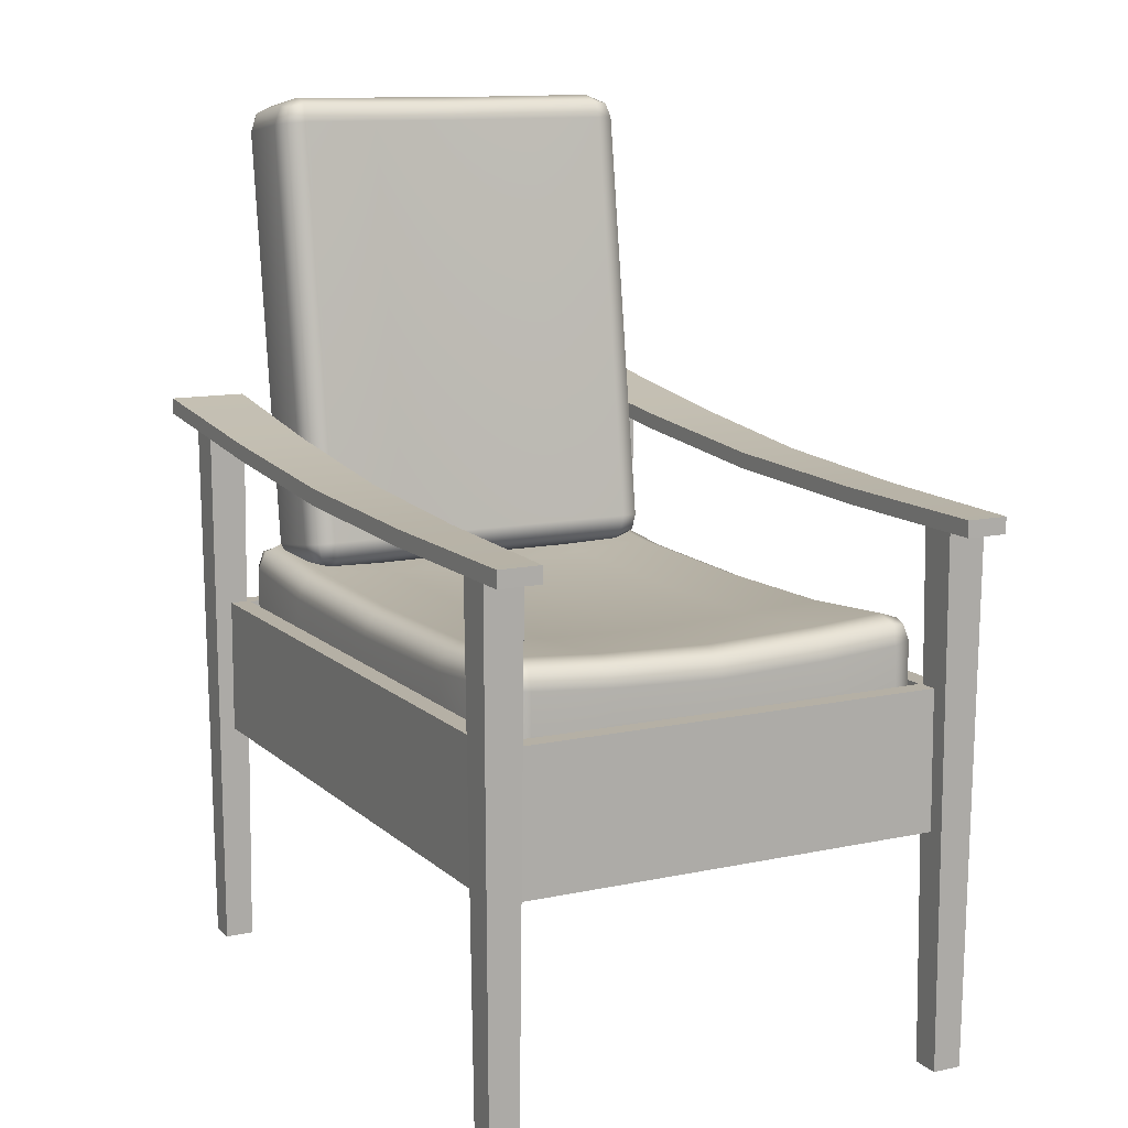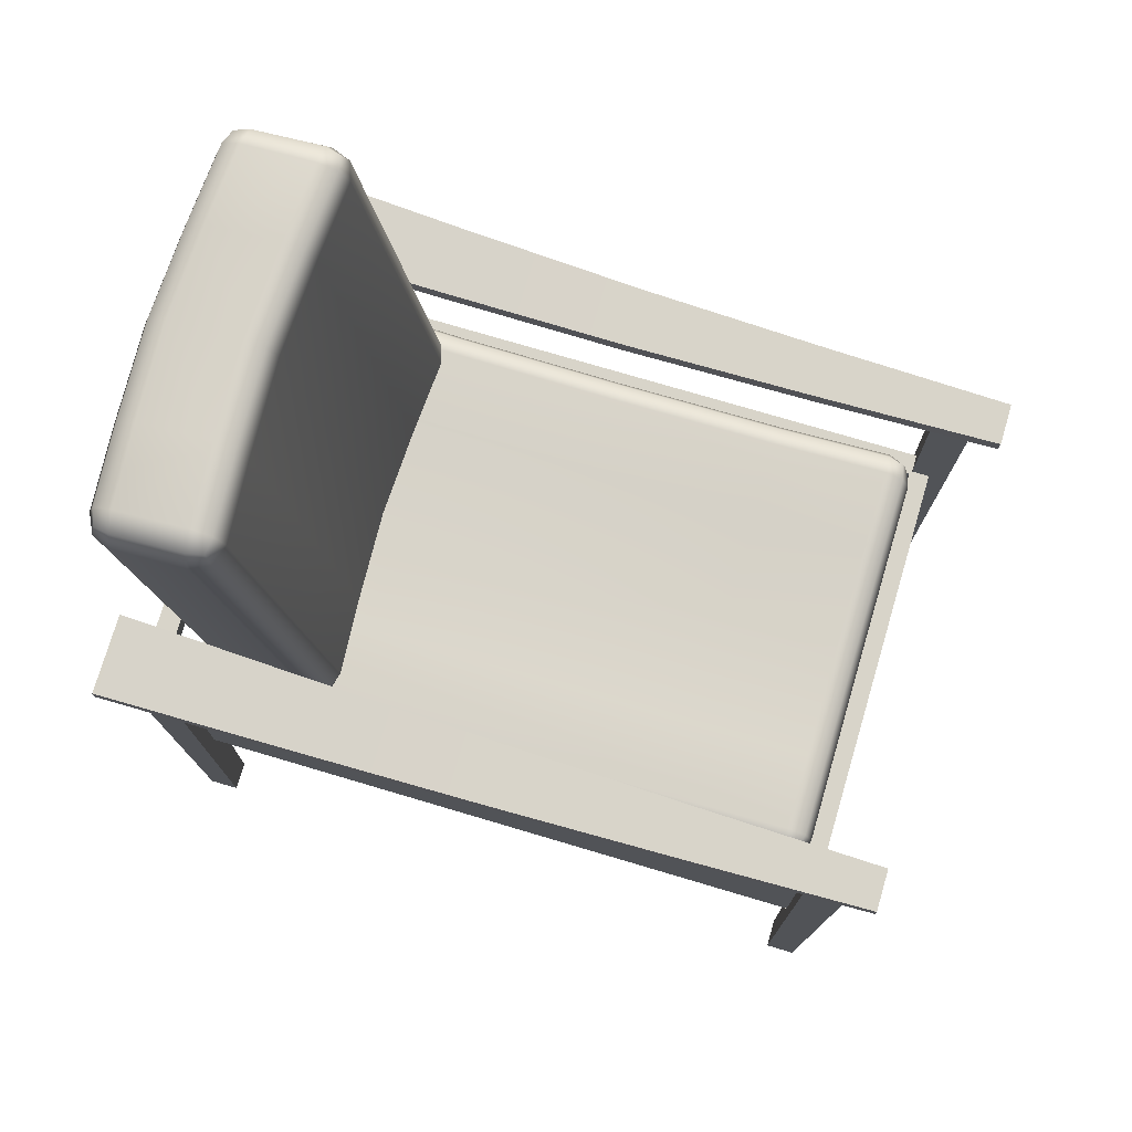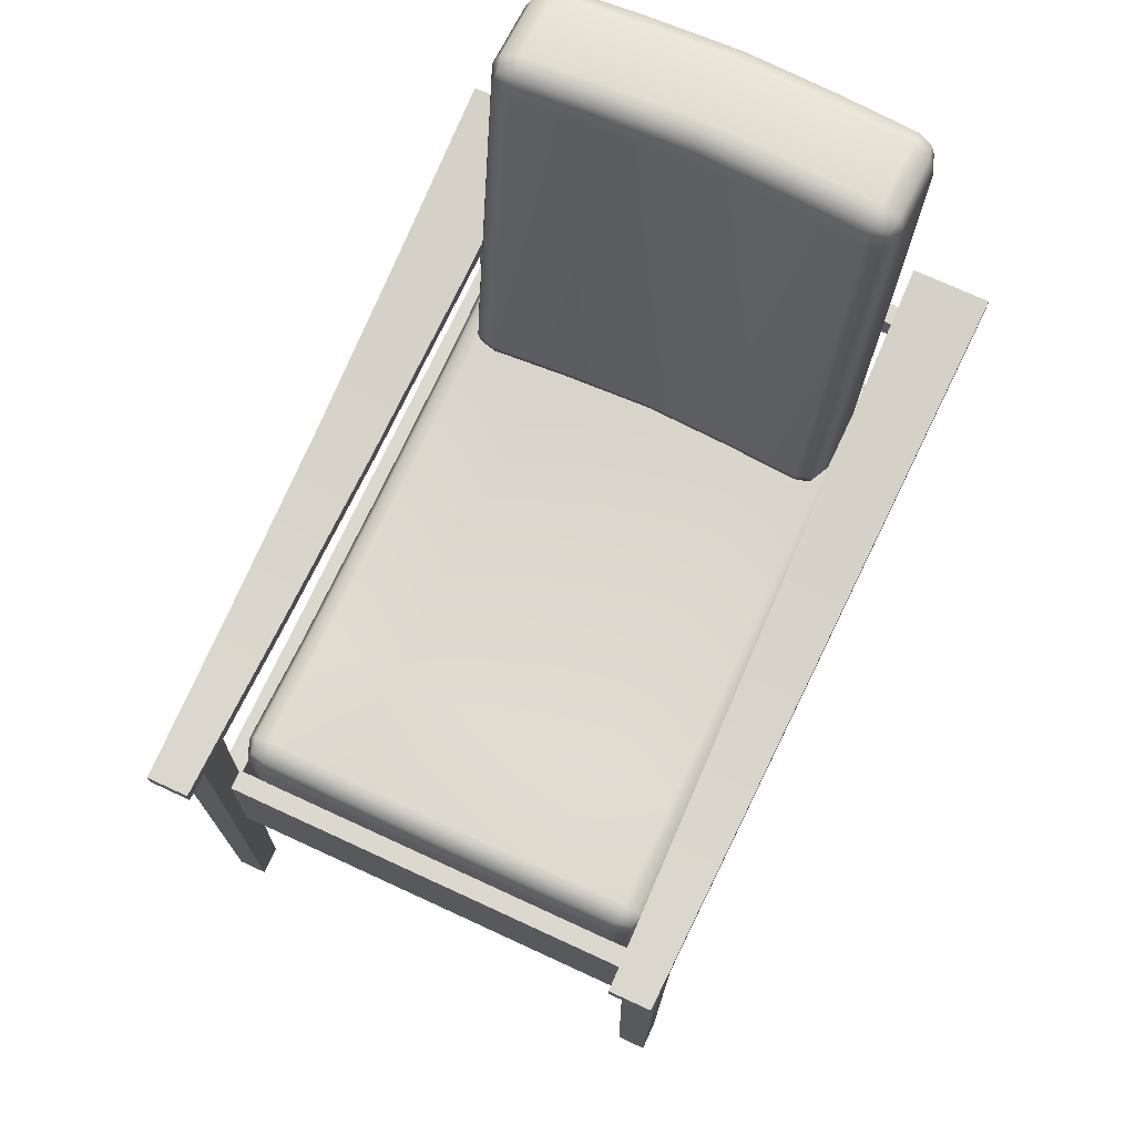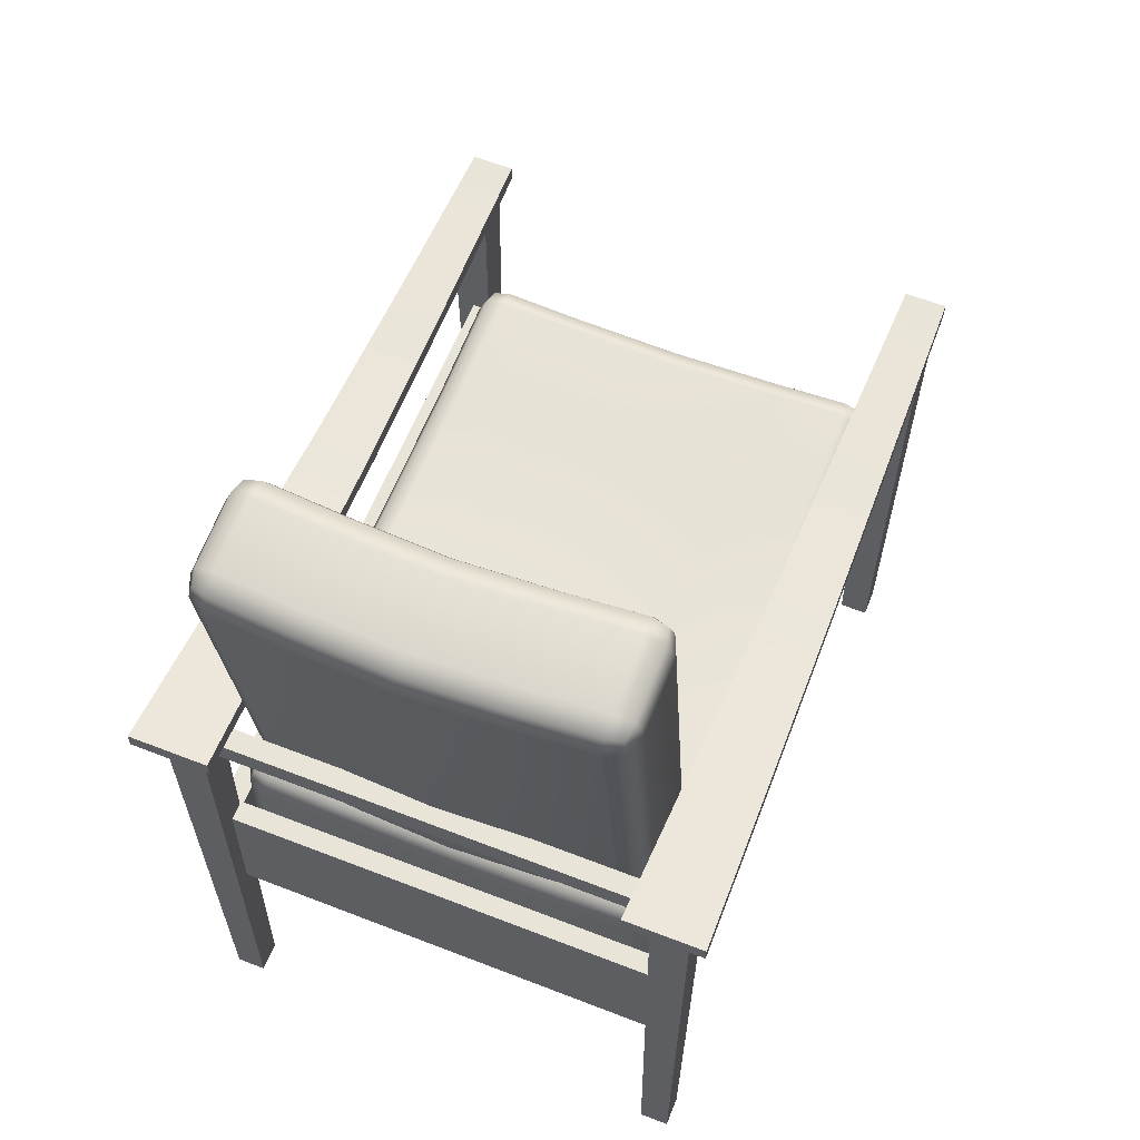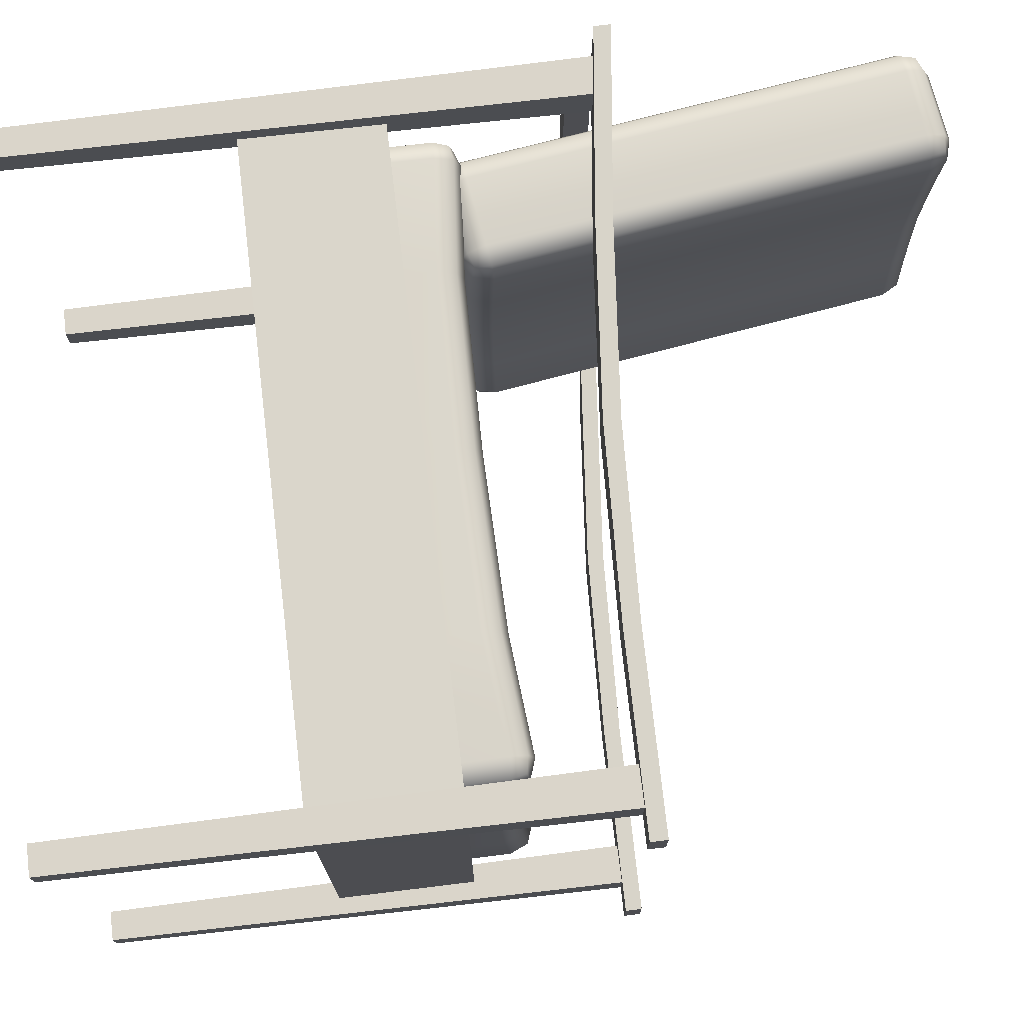
<metadata>
{"format":"obj","ext":"obj","renderer":"f3d","projection":"perspective","resolution":1024,"background":"white","views":[{"elev":11.7,"azim":62.6,"up":"+Y"},{"elev":75.7,"azim":16.5,"up":"+Y"},{"elev":72.2,"azim":114.8,"up":"+Y"},{"elev":60.6,"azim":-68.3,"up":"+Y"},{"elev":74.1,"azim":83.1,"up":"+Z"}]}
</metadata>
<code>
g default
v -142.3 377.9 79.4
v -143.2 381.1 71.48
v -150.8 376.8 71.68
v -153.4 368.7 71.84
v -149.6 369.1 79.55
v -141.5 370 82.69
v -124.3 187.2 79.57
v -128 186.7 71.91
v -123.3 179.6 71.88
v -115 177.6 71.81
v -115.1 180.8 79.5
v -116.4 188.3 82.69
v -85.6 185.1 79.4
v -85.55 181.8 71.48
v -78.43 186.2 71.31
v -76.74 194.6 71.16
v -79.43 194.1 79.26
v -86.93 192.9 82.69
v -106 382.8 -70.33
v -102 375.2 -70.37
v -104.8 374.7 -78.47
v -112.7 373.6 -81.9
v -113.5 381.8 -78.51
v -114.4 385.1 -70.34
v -104.8 374.7 79.23
v -102 375.1 71.07
v -106 382.8 71.08
v -114.4 385.1 71.13
v -113.5 381.8 79.3
v -112.7 373.6 82.69
v -150.9 376.8 -71.07
v -143.5 381 -71.02
v -142.5 377.9 -78.72
v -141.5 370 -81.9
v -149.6 369.1 -78.77
v -153.4 368.7 -71.05
v -78.54 186.2 -70.33
v -85.92 181.7 -70.34
v -85.79 185 -78.52
v -86.93 192.9 -81.9
v -79.43 194.1 -78.47
v -76.74 194.6 -70.37
v -123.3 179.6 -71.07
v -128 186.8 -71.05
v -124.3 187.3 -78.77
v -116.4 188.3 -81.9
v -115.1 180.8 -78.71
v -115 177.6 -71.02
v -148.8 375.6 78.06
v -121.8 181.3 78.14
v -79.69 187.5 77.84
v -106.9 381.2 -76.97
v -107 381.1 77.74
v -148.9 375.6 -77.35
v -79.77 187.5 -76.98
v -121.8 181.3 -77.34
v -155.7 368.3 38.84
v -157.4 368 -2e-06
v -155.7 368.3 -38.05
v -153.2 376.5 38.84
v -155 376.2 -0.001003
v -153.3 376.5 -38.06
v -145.8 380.7 -38.12
v -147.5 380.5 -0.03089
v -145.7 380.7 38.78
v -125.7 179.3 -38.05
v -127.4 179.1 -5.3e-05
v -125.7 179.3 38.84
v -117.4 177.3 38.84
v -119.1 177.1 0
v -117.4 177.3 -38.05
v -130.3 186.5 -38.05
v -132 186.3 -7.8e-05
v -130.3 186.5 38.84
v -79 194.3 38.84
v -80.66 194 2e-06
v -79 194.3 -38.05
v -80.81 185.8 38.84
v -82.56 185.6 -0.000947
v -80.87 185.8 -38.06
v -88.25 181.4 -38.12
v -89.92 181.1 -0.03065
v -88.05 181.4 38.78
v -116.7 384.8 38.84
v -118.4 384.5 0
v -116.7 384.8 -38.05
v -108.4 382.5 38.84
v -110.1 382.3 0.000133
v -108.4 382.5 -38.05
v -104.3 374.9 -38.05
v -105.9 374.7 1.9e-05
v -104.2 374.9 38.84
v -131 121.5 88.02
v -134.2 121.1 80.1
v -131.1 113 80.3
v -123.4 109.3 80.46
v -123.2 113.1 88.17
v -123 121.3 91.31
v 119.6 113 88.2
v 119.6 109.3 80.53
v 127.2 112.9 80.5
v 130.3 120.8 80.43
v 127.2 121.2 88.12
v 119.5 120.9 91.31
v 127.1 176.9 88.02
v 130.3 176.5 80.1
v 126.9 184.1 79.93
v 118.8 187 79.78
v 119 184.2 87.88
v 119.1 176.6 91.31
v -130.8 184 -79.73
v -122.7 187 -79.78
v -122.6 184.1 -87.88
v -122.6 176.2 -91.31
v -130.8 176.4 -87.92
v -134.2 176.1 -79.75
v -122.6 184.1 87.85
v -122.6 187 79.69
v -130.8 184 79.7
v -134.2 176.1 79.75
v -130.8 176.4 87.92
v -122.6 176.2 91.31
v -131.1 112.9 -80.47
v -134.2 120.8 -80.43
v -131 121.4 -88.12
v -123 121.3 -91.31
v -123.2 113.1 -88.17
v -123.4 109.3 -80.46
v 126.9 184 -79.73
v 130.3 176.1 -79.75
v 127.1 176.7 -87.92
v 119.1 176.6 -91.31
v 119 184.2 -87.88
v 118.8 187 -79.78
v 127.2 112.9 -80.47
v 119.5 109.3 -80.46
v 119.5 112.9 -88.17
v 119.5 120.9 -91.31
v 127.2 121.2 -88.12
v 130.3 120.8 -80.43
v -129.6 114.8 86.68
v 125.8 114.6 86.76
v 125.5 183 86.46
v -129.3 182.9 -86.38
v -129.3 182.9 86.36
v -129.6 114.7 -86.76
v 125.5 183 -86.38
v 125.8 114.6 -86.75
v -123.3 106.9 47.46
v -123.3 105.2 -2e-06
v -123.3 106.9 -47.46
v -131.1 110.5 47.46
v -131.1 108.7 -0.001003
v -131.1 110.5 -47.46
v -134.2 118.4 -47.52
v -134.2 116.7 -0.03089
v -134.2 118.6 47.4
v 70.75 108.6 88.14
v -1.952 107.2 88.12
v -74.71 108.6 88.13
v -74.65 116.7 91.31
v -1.933 115.2 91.31
v 70.81 116.5 91.31
v 70.75 105 80.39
v -1.953 103.7 80.34
v -74.71 105 80.36
v 127.2 110.5 -47.46
v 127.2 108.7 -5.3e-05
v 127.2 110.5 47.46
v 130.3 118.4 47.46
v 130.3 116.7 0
v 130.3 118.4 -47.46
v 119.4 106.9 -47.46
v 119.4 105.2 -7.8e-05
v 119.5 106.9 47.46
v 118.9 184.7 47.46
v 118.9 183 2e-06
v 118.9 184.7 -47.46
v 126.9 181.7 47.46
v 127 179.9 -0.000947
v 126.9 181.7 -47.46
v 130.3 173.7 -47.52
v 130.3 172 -0.03065
v 130.3 173.9 47.4
v 70.69 172 91.31
v -1.973 170.5 91.31
v -74.77 171.9 91.31
v 70.75 179.8 87.92
v -1.954 178.4 87.93
v -74.72 179.8 87.91
v -74.71 182.8 79.82
v -1.953 181.4 79.87
v 70.75 182.8 79.86
v -74.77 171.9 -91.31
v -1.973 170.5 -91.31
v 70.69 172 -91.31
v -74.71 179.8 -87.92
v -1.954 178.4 -87.93
v 70.75 179.8 -87.92
v 70.75 182.8 -79.86
v -1.953 181.4 -79.88
v -74.71 182.8 -79.86
v -134.2 173.7 47.46
v -134.2 172 0
v -134.2 173.7 -47.46
v -130.8 181.7 47.46
v -130.9 179.9 0.000133
v -130.9 181.7 -47.46
v -122.8 184.7 -47.46
v -122.8 183 1.9e-05
v -122.7 184.7 47.46
v 70.75 108.6 -88.13
v -1.952 107.2 -88.12
v -74.71 108.6 -88.13
v -74.71 105 -80.36
v -1.953 103.7 -80.33
v 70.75 105 -80.36
v 70.81 116.5 -91.31
v -1.933 115.2 -91.31
v -74.65 116.7 -91.31
v -1.952 101.4 47.46
v -74.71 102.7 47.46
v -74.72 101.1 -0.000758
v -74.72 102.7 -47.46
v -1.953 101.4 -47.46
v 70.75 102.7 -47.46
v 70.75 101.1 0.001261
v 70.75 102.7 47.46
v -1.952 179 47.27
v 70.75 180.4 47.32
v 70.87 178.7 0.007315
v 70.97 180.4 -47.46
v -1.981 179.1 -47.34
v -74.71 180.4 -47.32
v -74.71 178.7 -0.001019
v -74.71 180.4 47.32
v -1.953 99.74 4.2e-05
v -1.984 177.3 0.02309
v 159.5 223.2 -91.11
v 159.5 223.2 -108.9
v -159.5 243.9 -83.36
v -159.5 243.9 -116.6
v 79.74 224 -89.17
v 0.1517 226.9 -87.24
v -79.13 234.3 -85.31
v -79.13 234.3 -114.7
v 0.1517 226.9 -112.8
v 79.74 224 -110.8
v -79.13 241.2 -85.31
v -79.13 241.2 -114.7
v -159.5 250.9 -116.6
v -159.5 250.9 -83.36
v 79.74 230.9 -110.8
v 159.5 230.1 -108.9
v 79.74 230.9 -89.17
v 159.5 230.1 -91.11
v 0.1517 233.9 -87.24
v 0.1517 233.9 -112.8
v 159.5 223.2 108.9
v 159.5 223.2 91.11
v -159.5 243.9 116.6
v -159.5 243.9 83.36
v 79.74 224 110.8
v 0.1517 226.9 112.8
v -79.13 234.3 114.7
v -79.13 234.3 85.31
v 0.1517 226.9 87.24
v 79.74 224 89.17
v -79.13 241.2 114.7
v -79.13 241.2 85.31
v -159.5 250.9 83.36
v -159.5 250.9 116.6
v 79.74 230.9 89.17
v 159.5 230.1 91.11
v 79.74 230.9 110.8
v 159.5 230.1 108.9
v 0.1517 233.9 112.8
v 0.1517 233.9 87.24
v -142.9 100 100
v 138.8 100 100
v -142.9 159.1 100
v 138.8 159.1 100
v -142.9 159.1 -100
v 138.8 159.1 -100
v -142.9 100 -100
v 138.8 100 -100
v -134.4 159.1 91.31
v 130.2 159.1 91.31
v 130.2 159.1 -91.31
v -134.4 159.1 -91.31
v -134.4 110.7 91.31
v 130.2 110.7 91.31
v 130.2 110.7 -91.31
v -134.4 110.7 -91.31
v 132.6 0 -93.8
v 145 0 -93.8
v 130.7 223.2 -91.92
v 146.8 223.2 -91.92
v 130.7 223.2 -108.1
v 146.8 223.2 -108.1
v 132.6 0 -106.2
v 145 0 -106.2
v 132.6 0 106.2
v 145 0 106.2
v 130.7 223.2 108.1
v 146.8 223.2 108.1
v 130.7 223.2 91.92
v 146.8 223.2 91.92
v 132.6 0 93.8
v 145 0 93.8
v -149.1 0 106.2
v -136.7 0 106.2
v -151 243.9 108.1
v -134.8 243.9 108.1
v -151 243.9 91.92
v -134.8 243.9 91.92
v -149.1 0 93.8
v -136.7 0 93.8
v -149.1 0 -93.8
v -136.7 0 -93.8
v -151 243.9 -91.92
v -134.8 243.9 -91.92
v -151 243.9 -108.1
v -134.8 243.9 -108.1
v -149.1 0 -106.2
v -136.7 0 -106.2
v -146.4 230.2 100
v -146.4 240.5 100
v -146.4 240.5 -100
v -146.4 230.2 -100
v -137.8 240.5 100
v -137.8 240.5 -100
v -137.8 230.2 100
v -137.8 230.2 -100
g cushion_chair oriented
f 2 1 29 28
f 1 6 30 29
f 12 11 13 18
f 11 10 14 13
f 24 23 33 32
f 23 22 34 33
f 40 39 47 46
f 39 38 48 47
f 5 6 1 49
f 1 2 3 49
f 3 4 5 49
f 11 12 7 50
f 7 8 9 50
f 9 10 11 50
f 17 18 13 51
f 13 14 15 51
f 15 16 17 51
f 23 24 19 52
f 19 20 21 52
f 21 22 23 52
f 29 30 25 53
f 25 26 27 53
f 27 28 29 53
f 35 36 31 54
f 31 32 33 54
f 33 34 35 54
f 41 42 37 55
f 37 38 39 55
f 39 40 41 55
f 47 48 43 56
f 43 44 45 56
f 45 46 47 56
f 62 61 64 63
f 61 60 65 64
f 6 5 7 12
f 68 67 70 69
f 67 66 71 70
f 80 79 82 81
f 79 78 83 82
f 26 25 17 16
f 42 41 21 20
f 89 88 91 90
f 88 87 92 91
f 36 35 45 44
f 4 3 60 57
f 3 2 65 60
f 71 66 43 48
f 66 72 44 43
f 16 15 78 75
f 15 14 83 78
f 28 27 87 84
f 27 26 92 87
f 81 71 48 38
f 63 86 24 32
f 10 69 83 14
f 84 65 2 28
f 10 9 68 69
f 9 8 74 68
f 20 19 89 90
f 19 24 86 89
f 32 31 62 63
f 31 36 59 62
f 77 80 37 42
f 80 81 38 37
f 73 58 59 72
f 59 58 61 62
f 58 57 60 61
f 8 7 5 4
f 74 8 4 57
f 66 67 73 72
f 67 68 74 73
f 73 74 57 58
f 91 76 77 90
f 77 76 79 80
f 76 75 78 79
f 69 70 82 83
f 70 71 81 82
f 30 6 12 18
f 17 25 30 18
f 92 26 16 75
f 21 41 40 22
f 77 42 20 90
f 63 64 85 86
f 64 65 84 85
f 86 85 88 89
f 85 84 87 88
f 91 92 75 76
f 46 45 35 34
f 59 36 44 72
f 46 34 22 40
f 94 93 121 120
f 93 98 122 121
f 104 103 105 110
f 103 102 106 105
f 116 115 125 124
f 115 114 126 125
f 132 131 139 138
f 131 130 140 139
f 97 98 93 141
f 93 94 95 141
f 95 96 97 141
f 103 104 99 142
f 99 100 101 142
f 101 102 103 142
f 109 110 105 143
f 105 106 107 143
f 107 108 109 143
f 115 116 111 144
f 111 112 113 144
f 113 114 115 144
f 121 122 117 145
f 117 118 119 145
f 119 120 121 145
f 127 128 123 146
f 123 124 125 146
f 125 126 127 146
f 133 134 129 147
f 129 130 131 147
f 131 132 133 147
f 139 140 135 148
f 135 136 137 148
f 137 138 139 148
f 154 153 156 155
f 153 152 157 156
f 160 159 162 161
f 159 158 163 162
f 169 168 171 170
f 168 167 172 171
f 181 180 183 182
f 180 179 184 183
f 190 189 192 191
f 189 188 193 192
f 199 198 201 200
f 198 197 202 201
f 208 207 210 209
f 207 206 211 210
f 214 213 216 215
f 213 212 217 216
f 96 95 152 149
f 95 94 157 152
f 163 158 99 104
f 158 164 100 99
f 172 167 135 140
f 167 173 136 135
f 108 107 179 176
f 107 106 184 179
f 110 109 188 185
f 109 108 193 188
f 114 113 197 194
f 113 112 202 197
f 120 119 206 203
f 119 118 211 206
f 217 212 137 136
f 212 218 138 137
f 173 226 217 136
f 200 232 178 134
f 218 196 132 138
f 182 172 140 130
f 185 163 104 110
f 155 205 116 124
f 224 151 128 215
f 114 194 220 126
f 209 234 202 112
f 98 161 187 122
f 164 228 175 100
f 149 222 166 96
f 118 191 236 211
f 176 230 193 108
f 102 170 184 106
f 203 157 94 120
f 98 97 160 161
f 97 96 166 160
f 102 101 169 170
f 101 100 175 169
f 187 190 117 122
f 190 191 118 117
f 196 199 133 132
f 199 200 134 133
f 112 111 208 209
f 111 116 205 208
f 128 127 214 215
f 127 126 220 214
f 124 123 154 155
f 123 128 151 154
f 178 181 129 134
f 181 182 130 129
f 149 150 223 222
f 150 151 224 223
f 151 150 153 154
f 150 149 152 153
f 158 159 165 164
f 159 160 166 165
f 164 165 221 228
f 165 166 222 221
f 167 168 174 173
f 168 169 175 174
f 173 174 227 226
f 174 175 228 227
f 176 177 231 230
f 177 178 232 231
f 178 177 180 181
f 177 176 179 180
f 170 171 183 184
f 171 172 182 183
f 161 162 186 187
f 162 163 185 186
f 187 186 189 190
f 186 185 188 189
f 191 192 229 236
f 192 193 230 229
f 196 195 198 199
f 195 194 197 198
f 200 201 233 232
f 201 202 234 233
f 155 156 204 205
f 156 157 203 204
f 205 204 207 208
f 204 203 206 207
f 209 210 235 234
f 210 211 236 235
f 212 213 219 218
f 213 214 220 219
f 215 216 225 224
f 216 217 226 225
f 194 195 219 220
f 195 196 218 219
f 227 228 221 237
f 221 222 223 237
f 223 224 225 237
f 225 226 227 237
f 235 236 229 238
f 229 230 231 238
f 231 232 233 238
f 233 234 235 238
f 249 250 251 252
f 254 253 255 256
f 249 257 258 250
f 257 255 253 258
f 245 241 242 246
f 240 239 243 248
f 245 246 247 244
f 244 247 248 243
f 246 242 251 250
f 242 241 252 251
f 241 245 249 252
f 240 248 253 254
f 243 239 256 255
f 239 240 254 256
f 245 244 257 249
f 247 246 250 258
f 244 243 255 257
f 248 247 258 253
f 269 270 271 272
f 274 273 275 276
f 269 277 278 270
f 277 275 273 278
f 265 261 262 266
f 260 259 263 268
f 265 266 267 264
f 264 267 268 263
f 266 262 271 270
f 262 261 272 271
f 261 265 269 272
f 260 268 273 274
f 263 259 276 275
f 259 260 274 276
f 265 264 277 269
f 267 266 270 278
f 264 263 275 277
f 268 267 278 273
f 285 279 281 283
f 281 287 290 283
f 287 291 294 290
f 282 288 287 281
f 282 280 286 284
f 285 286 280 279
f 289 293 292 288
f 294 291 292 293
f 279 280 282 281
f 286 285 283 284
f 283 290 289 284
f 290 294 293 289
f 291 287 288 292
f 289 288 282 284
f 295 296 298 297
f 297 298 300 299
f 299 300 302 301
f 296 302 300 298
f 301 295 297 299
f 303 304 306 305
f 305 306 308 307
f 307 308 310 309
f 304 310 308 306
f 309 303 305 307
f 311 312 314 313
f 313 314 316 315
f 315 316 318 317
f 312 318 316 314
f 317 311 313 315
f 319 320 322 321
f 321 322 324 323
f 323 324 326 325
f 320 326 324 322
f 325 319 321 323
f 330 327 328 329
f 328 331 332 329
f 331 333 334 332
f 334 333 327 330

</code>
